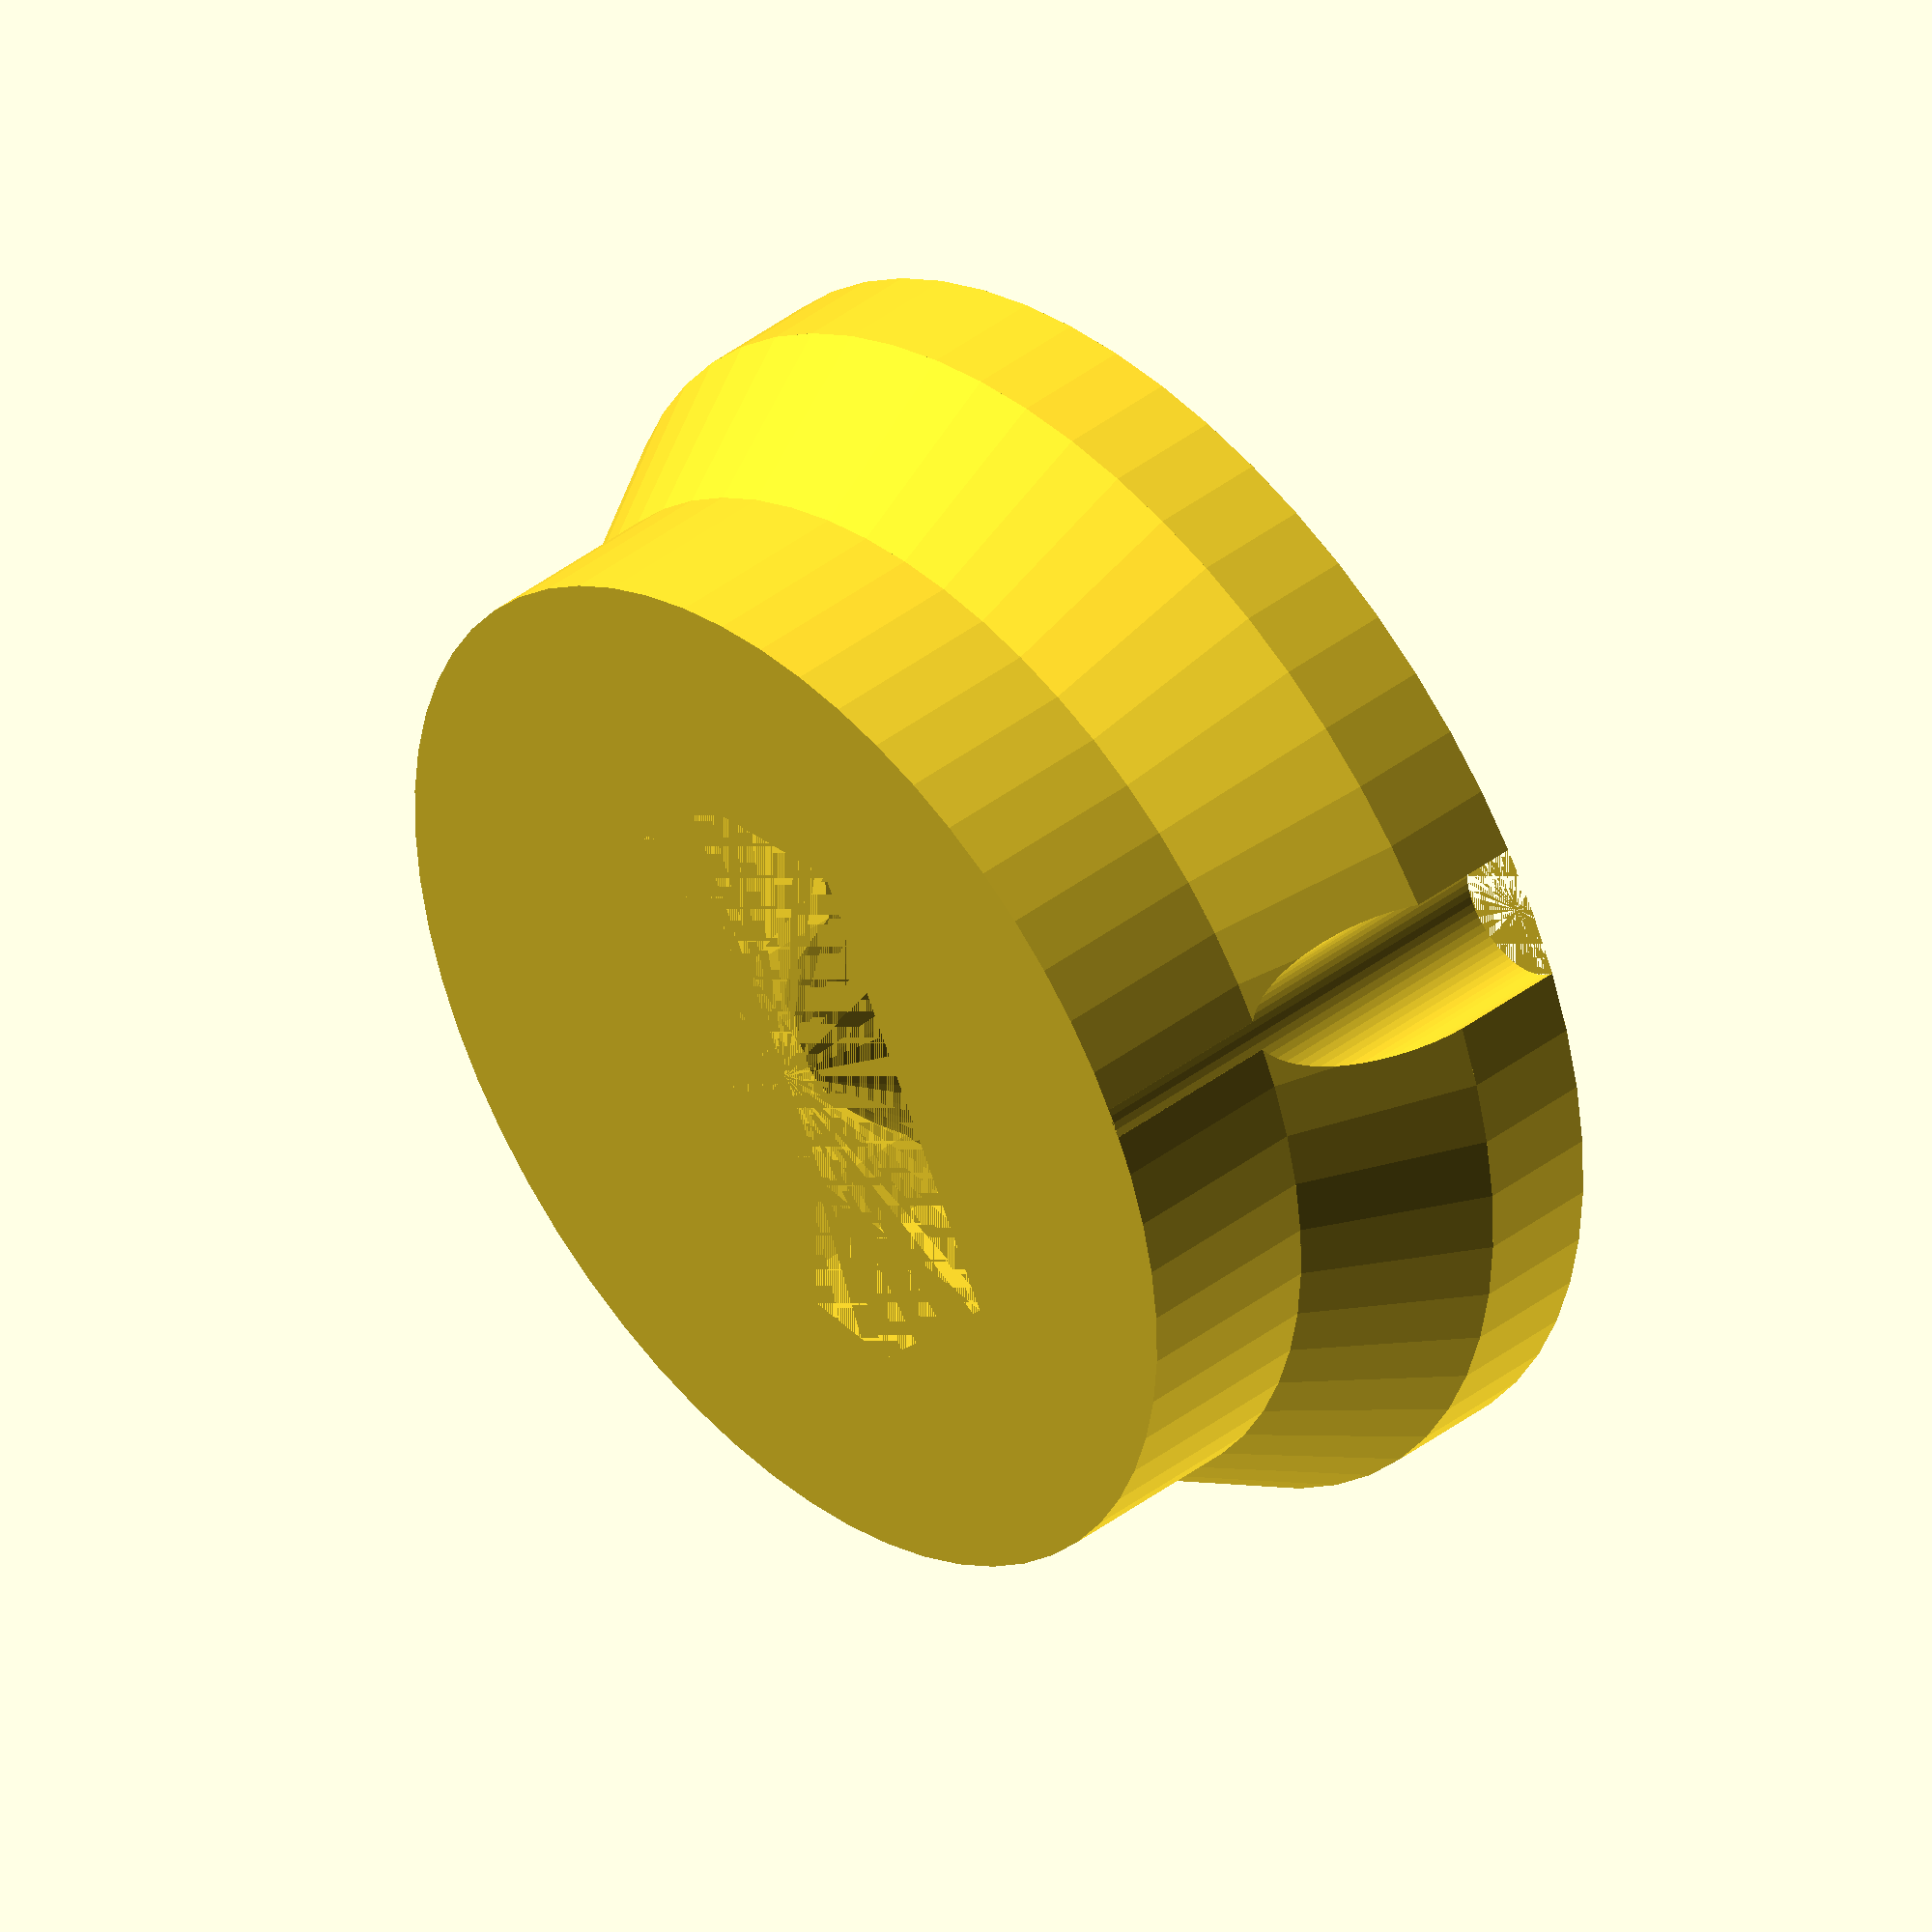
<openscad>
$fn=60;

prumer_1 = 53; // prumer lisovaciho nadstavce
prumer_2 = 45; // prumer lisovaciho nadstavce
vyska = 20; // vzska lisovaciho nadstavce


module plato()
{
    difference()
    {
        union()
        {
            translate([0,0,0]) cylinder(d=prumer_1, h=5);
            translate([0,0,5]) cylinder(d1=prumer_1,d2=prumer_2, h=7);
            translate([0,0,0]) cylinder(d=prumer_2, h=vyska);
        }
        union()
        {
            translate([0,0,0]) cylinder(d1=prumer_1*0.8, d=prumer_1*0.01, h=vyska);
            translate([0,-((prumer_1/2)-1.1),0]) cylinder(d=6, h=vyska);
        }
    }
}

module tvar_1()
{
    translate([-10,-5,0])
    {
        linear_extrude(vyska)
        {
            polygon(points=[[0,-3],[20,-3],[23,5],[20,10],[15,5],[10,10],[5,5],[0,10],[-3,5],]);
        }
    }
}

difference()
{
    plato();
    translate([0,0,0]) tvar_1();
}
</openscad>
<views>
elev=138.1 azim=62.1 roll=132.5 proj=o view=wireframe
</views>
